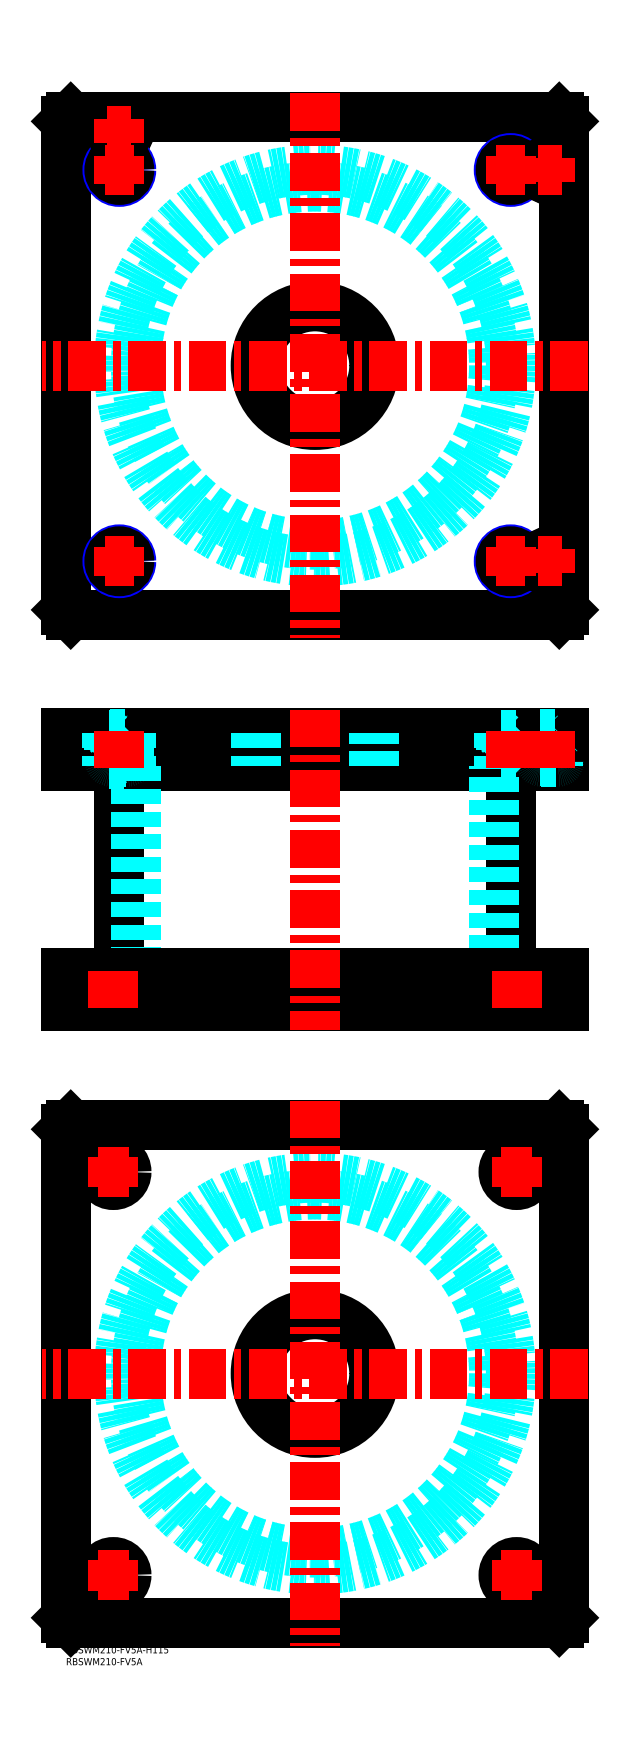
<metadata>
{"format":"dxf","ext":"dxf","renderer":"ezdxf+matplotlib","layout":"modelspace","background":"white","min_lineweight":24,"dpi":150}
</metadata>
<code>
0
SECTION
2
ENTITIES
0
TEXT
8
MSM_PART_NUMBER
10
0
20
-8
30
0
40
3
1
RBSWM210-FV5A
0
TEXT
8
MSM_PART_NUMBER
10
0
20
-3
30
0
40
3
1
RBSWM210-FV5A-H115
0
LINE
8
MSM_CONTINUOUS
10
22.4
20
371
30
0
11
22.4
21
284
31
0
0
LINE
8
MSM_CONTINUOUS
10
187.6
20
284
30
0
11
187.6
21
371
31
0
0
LINE
8
MSM_CONTINUOUS
10
2
20
270
30
0
11
2
21
284
31
0
0
LINE
8
MSM_CONTINUOUS
10
7.33e-14
20
270
30
0
11
7.33e-14
21
284
31
0
0
LINE
8
MSM_CONTINUOUS
10
208
20
270
30
0
11
208
21
284
31
0
0
LINE
8
MSM_CONTINUOUS
10
210
20
270
30
0
11
210
21
284
31
0
0
LINE
8
MSM_CONTINUOUS
10
2
20
385
30
0
11
2
21
371
31
0
0
LINE
8
MSM_CONTINUOUS
10
208
20
385
30
0
11
208
21
371
31
0
0
LINE
8
MSM_CONTINUOUS
10
1.64e-14
20
371
30
0
11
210
21
371
31
0
0
LINE
8
MSM_CONTINUOUS
10
1.64e-14
20
385
30
0
11
210
21
385
31
0
0
LINE
8
MSM_CONTINUOUS
10
210
20
385
30
0
11
210
21
371
31
0
0
LINE
8
MSM_CONTINUOUS
10
7.33e-14
20
385
30
0
11
7.33e-14
21
371
31
0
0
LINE
8
MSM_DASHED
10
183.3
20
371.8
30
0
11
191.7
21
371.8
31
0
0
LINE
8
MSM_DASHED
10
18.31
20
384.2
30
0
11
26.69
21
384.2
31
0
0
LINE
8
MSM_DASHED
10
183.3
20
384.2
30
0
11
191.7
21
384.2
31
0
0
LINE
8
MSM_DASHED
10
18.31
20
371.8
30
0
11
26.69
21
371.8
31
0
0
LINE
8
MSM_DASHED
10
200
20
384.8
30
0
11
208
21
384.8
31
0
0
LINE
8
MSM_DASHED
10
200
20
373.4
30
0
11
208
21
373.4
31
0
0
LINE
8
MSM_DASHED
10
200.4
20
373
30
0
11
207.6
21
373
31
0
0
LINE
8
MSM_DASHED
10
18.5
20
384.8
30
0
11
26.5
21
384.8
31
0
0
LINE
8
MSM_DASHED
10
18.9
20
373
30
0
11
26.1
21
373
31
0
0
LINE
8
MSM_DASHED
10
18.51
20
373.4
30
0
11
26.49
21
373.4
31
0
0
LINE
8
MSM_DASHED
10
184.5
20
284
30
0
11
184.5
21
270
31
0
0
LINE
8
MSM_DASHED
10
195.5
20
270
30
0
11
195.5
21
284
31
0
0
LINE
8
MSM_DASHED
10
14.5
20
284
30
0
11
14.5
21
270
31
0
0
LINE
8
MSM_DASHED
10
25.5
20
270
30
0
11
25.5
21
284
31
0
0
LINE
8
MSM_DASHED
10
192.5
20
371
30
0
11
191.7
21
371.8
31
0
0
LINE
8
MSM_DASHED
10
183.3
20
371.8
30
0
11
182.5
21
371
31
0
0
LINE
8
MSM_DASHED
10
17.5
20
385
30
0
11
18.31
21
384.2
31
0
0
LINE
8
MSM_DASHED
10
26.69
20
384.2
30
0
11
27.5
21
385
31
0
0
LINE
8
MSM_DASHED
10
182.5
20
385
30
0
11
183.3
21
384.2
31
0
0
LINE
8
MSM_DASHED
10
191.7
20
384.2
30
0
11
192.5
21
385
31
0
0
LINE
8
MSM_DASHED
10
27.5
20
371
30
0
11
26.69
21
371.8
31
0
0
LINE
8
MSM_DASHED
10
18.31
20
371.8
30
0
11
17.5
21
371
31
0
0
LINE
8
MSM_DASHED
10
199.8
20
385
30
0
11
200
21
384.8
31
0
0
LINE
8
MSM_DASHED
10
208
20
384.8
30
0
11
208.2
21
385
31
0
0
LINE
8
MSM_DASHED
10
18.31
20
384.2
30
0
11
18.31
21
371.8
31
0
0
LINE
8
MSM_DASHED
10
26.69
20
371.8
30
0
11
26.69
21
384.2
31
0
0
LINE
8
MSM_DASHED
10
183.3
20
384.2
30
0
11
183.3
21
371.8
31
0
0
LINE
8
MSM_DASHED
10
191.7
20
371.8
30
0
11
191.7
21
384.2
31
0
0
LINE
8
MSM_DASHED
10
200
20
384.8
30
0
11
200
21
373.4
31
0
0
ARC
8
MSM_DASHED
10
200.4
20
373.4
30
0
40
0.4
50
180
51
270
0
ARC
8
MSM_DASHED
10
207.6
20
373.4
30
0
40
0.4
50
270
51
360
0
LINE
8
MSM_DASHED
10
200.5
20
373
30
0
11
200.5
21
371
31
0
0
LINE
8
MSM_DASHED
10
207.5
20
371
30
0
11
207.5
21
373
31
0
0
LINE
8
MSM_DASHED
10
29.5
20
371
30
0
11
29.5
21
284
31
0
0
LINE
8
MSM_DASHED
10
180.5
20
284
30
0
11
180.5
21
371
31
0
0
LINE
8
MSM_DASHED
10
80
20
284
30
0
11
80
21
270
31
0
0
LINE
8
MSM_DASHED
10
130
20
270
30
0
11
130
21
284
31
0
0
LINE
8
MSM_DASHED
10
80
20
385
30
0
11
80
21
371
31
0
0
LINE
8
MSM_DASHED
10
130
20
371
30
0
11
130
21
385
31
0
0
LINE
8
MSM_DASHED
10
18.3
20
385
30
0
11
18.5
21
384.8
31
0
0
LINE
8
MSM_DASHED
10
26.5
20
384.8
30
0
11
26.7
21
385
31
0
0
ARC
8
MSM_DASHED
10
18.9
20
373.4
30
0
40
0.4
50
180
51
270
0
ARC
8
MSM_DASHED
10
26.1
20
373.4
30
0
40
0.4
50
270
51
360
0
LINE
8
MSM_DASHED
10
18.5
20
384.8
30
0
11
18.5
21
373.4
31
0
0
LINE
8
MSM_DASHED
10
26.5
20
373.4
30
0
11
26.5
21
384.8
31
0
0
LINE
8
MSM_DASHED
10
19
20
373
30
0
11
19
21
371
31
0
0
LINE
8
MSM_DASHED
10
26
20
371
30
0
11
26
21
373
31
0
0
LINE
8
MSM_DASHED
10
27.5
20
385
30
0
11
27.5
21
371
31
0
0
LINE
8
MSM_DASHED
10
17.5
20
385
30
0
11
17.5
21
371
31
0
0
LINE
8
MSM_DASHED
10
192.5
20
385
30
0
11
192.5
21
371
31
0
0
LINE
8
MSM_DASHED
10
182.5
20
385
30
0
11
182.5
21
371
31
0
0
CIRCLE
8
0
10
22.5
20
639
30
0
40
4
0
CIRCLE
8
0
10
22.5
20
639
30
0
40
4.2
0
LINE
8
0
10
2
20
645
30
0
11
4e-16
21
643
31
0
0
LINE
8
0
10
208
20
645
30
0
11
2
21
645
31
0
0
LINE
8
0
10
210
20
643
30
0
11
208
21
645
31
0
0
LINE
8
MSM_CONTINUOUS
10
210
20
437
30
0
11
210
21
643
31
0
0
LINE
8
MSM_CONTINUOUS
10
208
20
435
30
0
11
210
21
437
31
0
0
LINE
8
MSM_CONTINUOUS
10
2
20
435
30
0
11
208
21
435
31
0
0
LINE
8
MSM_CONTINUOUS
10
4e-16
20
437
30
0
11
2
21
435
31
0
0
LINE
8
MSM_CONTINUOUS
10
4e-16
20
643
30
0
11
4e-16
21
437
31
0
0
CIRCLE
8
MSM_CONTINUOUS
10
105
20
540
30
0
40
25
0
CIRCLE
8
MSM_NARROW
10
22.5
20
457.5
30
0
40
5
0
CIRCLE
8
MSM_NARROW
10
187.5
20
457.5
30
0
40
5
0
CIRCLE
8
MSM_NARROW
10
22.5
20
622.5
30
0
40
5
0
CIRCLE
8
MSM_NARROW
10
187.5
20
622.5
30
0
40
5
0
CIRCLE
8
MSM_CONTINUOUS
10
204
20
457.5
30
0
40
4.2
0
CIRCLE
8
0
10
204
20
622.5
30
0
40
4.2
0
CIRCLE
8
0
10
187.5
20
622.5
30
0
40
4.188
0
CIRCLE
8
0
10
22.5
20
622.5
30
0
40
4.188
0
CIRCLE
8
0
10
204
20
622.5
30
0
40
4
0
CIRCLE
8
MSM_CONTINUOUS
10
22.5
20
457.5
30
0
40
4.188
0
CIRCLE
8
MSM_CONTINUOUS
10
187.5
20
457.5
30
0
40
4.188
0
CIRCLE
8
MSM_CONTINUOUS
10
204
20
457.5
30
0
40
4
0
CIRCLE
8
0
10
22.5
20
639
30
0
40
3.5
0
CIRCLE
8
0
10
204
20
622.5
30
0
40
3.5
0
CIRCLE
8
MSM_CONTINUOUS
10
204
20
457.5
30
0
40
3.5
0
CIRCLE
8
MSM_DASHED
10
105
20
540
30
0
40
82.6
0
CIRCLE
8
MSM_DASHED
10
105
20
540
30
0
40
75.5
0
LINE
8
MSM_CONTINUOUS
10
0
20
218
30
0
11
2
21
220
31
0
0
LINE
8
MSM_CONTINUOUS
10
2
20
220
30
0
11
208
21
220
31
0
0
LINE
8
MSM_CONTINUOUS
10
208
20
220
30
0
11
210
21
218
31
0
0
LINE
8
MSM_CONTINUOUS
10
210
20
218
30
0
11
210
21
12
31
0
0
LINE
8
MSM_CONTINUOUS
10
2
20
10
30
0
11
0
21
12
31
0
0
LINE
8
MSM_CONTINUOUS
10
0
20
12
30
0
11
0
21
218
31
0
0
CIRCLE
8
MSM_CONTINUOUS
10
105
20
115
30
0
40
25
0
CIRCLE
8
MSM_CONTINUOUS
10
20
20
200
30
0
40
5.5
0
CIRCLE
8
MSM_CONTINUOUS
10
190
20
200
30
0
40
5.5
0
CIRCLE
8
MSM_CONTINUOUS
10
20
20
30
30
0
40
5.5
0
CIRCLE
8
MSM_CONTINUOUS
10
190
20
30
30
0
40
5.5
0
LINE
8
MSM_CONTINUOUS
10
208
20
10
30
0
11
2
21
10
31
0
0
LINE
8
MSM_CONTINUOUS
10
210
20
12
30
0
11
208
21
10
31
0
0
CIRCLE
8
MSM_DASHED
10
105
20
115
30
0
40
82.6
0
CIRCLE
8
MSM_DASHED
10
105
20
115
30
0
40
75.5
0
LINE
8
MSM_CONTINUOUS
10
1.64e-14
20
270
30
0
11
210
21
270
31
0
0
LINE
8
MSM_CONTINUOUS
10
1.64e-14
20
284
30
0
11
210
21
284
31
0
0
LINE
8
MSM_CENTER
10
220
20
115
30
0
11
-10
21
115
31
0
0
LINE
8
MSM_CENTER
10
105
20
230
30
0
11
105
21
0
31
0
0
LINE
8
MSM_CENTER
10
220
20
540
30
0
11
-10
21
540
31
0
0
LINE
8
MSM_CENTER
10
105
20
655
30
0
11
105
21
425
31
0
0
LINE
8
MSM_CENTER
10
13.5
20
200
30
0
11
26.5
21
200
31
0
0
LINE
8
MSM_CENTER
10
20
20
193.5
30
0
11
20
21
206.5
31
0
0
LINE
8
MSM_CENTER
10
183.5
20
200
30
0
11
196.5
21
200
31
0
0
LINE
8
MSM_CENTER
10
190
20
193.5
30
0
11
190
21
206.5
31
0
0
LINE
8
MSM_CENTER
10
183.5
20
30
30
0
11
196.5
21
30
31
0
0
LINE
8
MSM_CENTER
10
190
20
23.5
30
0
11
190
21
36.5
31
0
0
LINE
8
MSM_CENTER
10
13.5
20
30
30
0
11
26.5
21
30
31
0
0
LINE
8
MSM_CENTER
10
20
20
23.5
30
0
11
20
21
36.5
31
0
0
LINE
8
MSM_CENTER
10
16.5
20
622.5
30
0
11
28.5
21
622.5
31
0
0
LINE
8
MSM_CENTER
10
22.5
20
616.5
30
0
11
22.5
21
628.5
31
0
0
LINE
8
MSM_CENTER
10
181.5
20
622.5
30
0
11
193.5
21
622.5
31
0
0
LINE
8
MSM_CENTER
10
187.5
20
616.5
30
0
11
187.5
21
628.5
31
0
0
LINE
8
MSM_CENTER
10
181.5
20
457.5
30
0
11
193.5
21
457.5
31
0
0
LINE
8
MSM_CENTER
10
187.5
20
451.5
30
0
11
187.5
21
463.5
31
0
0
LINE
8
MSM_CENTER
10
16.5
20
457.5
30
0
11
28.5
21
457.5
31
0
0
LINE
8
MSM_CENTER
10
22.5
20
451.5
30
0
11
22.5
21
463.5
31
0
0
LINE
8
MSM_CENTER
10
199
20
457.5
30
0
11
209
21
457.5
31
0
0
LINE
8
MSM_CENTER
10
204
20
452.5
30
0
11
204
21
462.5
31
0
0
LINE
8
MSM_CENTER
10
199
20
622.5
30
0
11
209
21
622.5
31
0
0
LINE
8
MSM_CENTER
10
204
20
617.5
30
0
11
204
21
627.5
31
0
0
LINE
8
MSM_CENTER
10
17.5
20
639
30
0
11
27.5
21
639
31
0
0
LINE
8
MSM_CENTER
10
22.5
20
634
30
0
11
22.5
21
644
31
0
0
LINE
8
MSM_CENTER
10
105
20
395
30
0
11
105
21
260
31
0
0
LINE
8
MSM_CENTER
10
22.5
20
386
30
0
11
22.5
21
370
31
0
0
LINE
8
MSM_CENTER
10
20
20
269
30
0
11
20
21
285
31
0
0
LINE
8
MSM_CENTER
10
190
20
269
30
0
11
190
21
285
31
0
0
LINE
8
MSM_CENTER
10
187.5
20
386
30
0
11
187.5
21
370
31
0
0
LINE
8
MSM_CENTER
10
204
20
386
30
0
11
204
21
370
31
0
0
VIEWPORT
8
0
10
142.6
20
99.11
30
0
40
408.1
41
222.2
68
     1
69
     1
0
VIEWPORT
8
MSM_DIMENSION
10
142.6
20
99.11
30
0
40
228.1
41
158.6
68
     2
69
     2
0
ENDSEC
0
EOF

</code>
